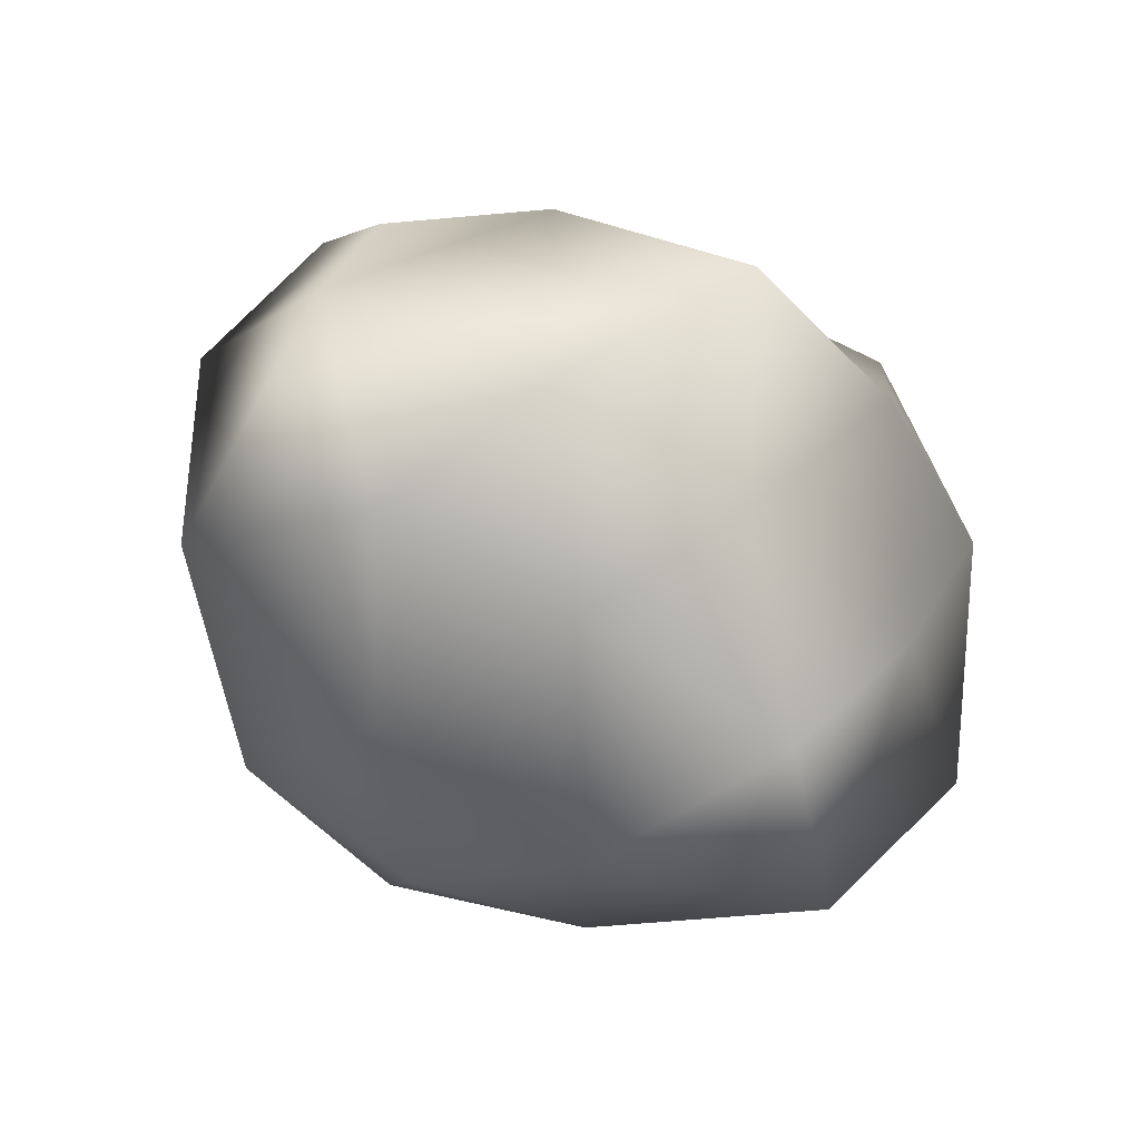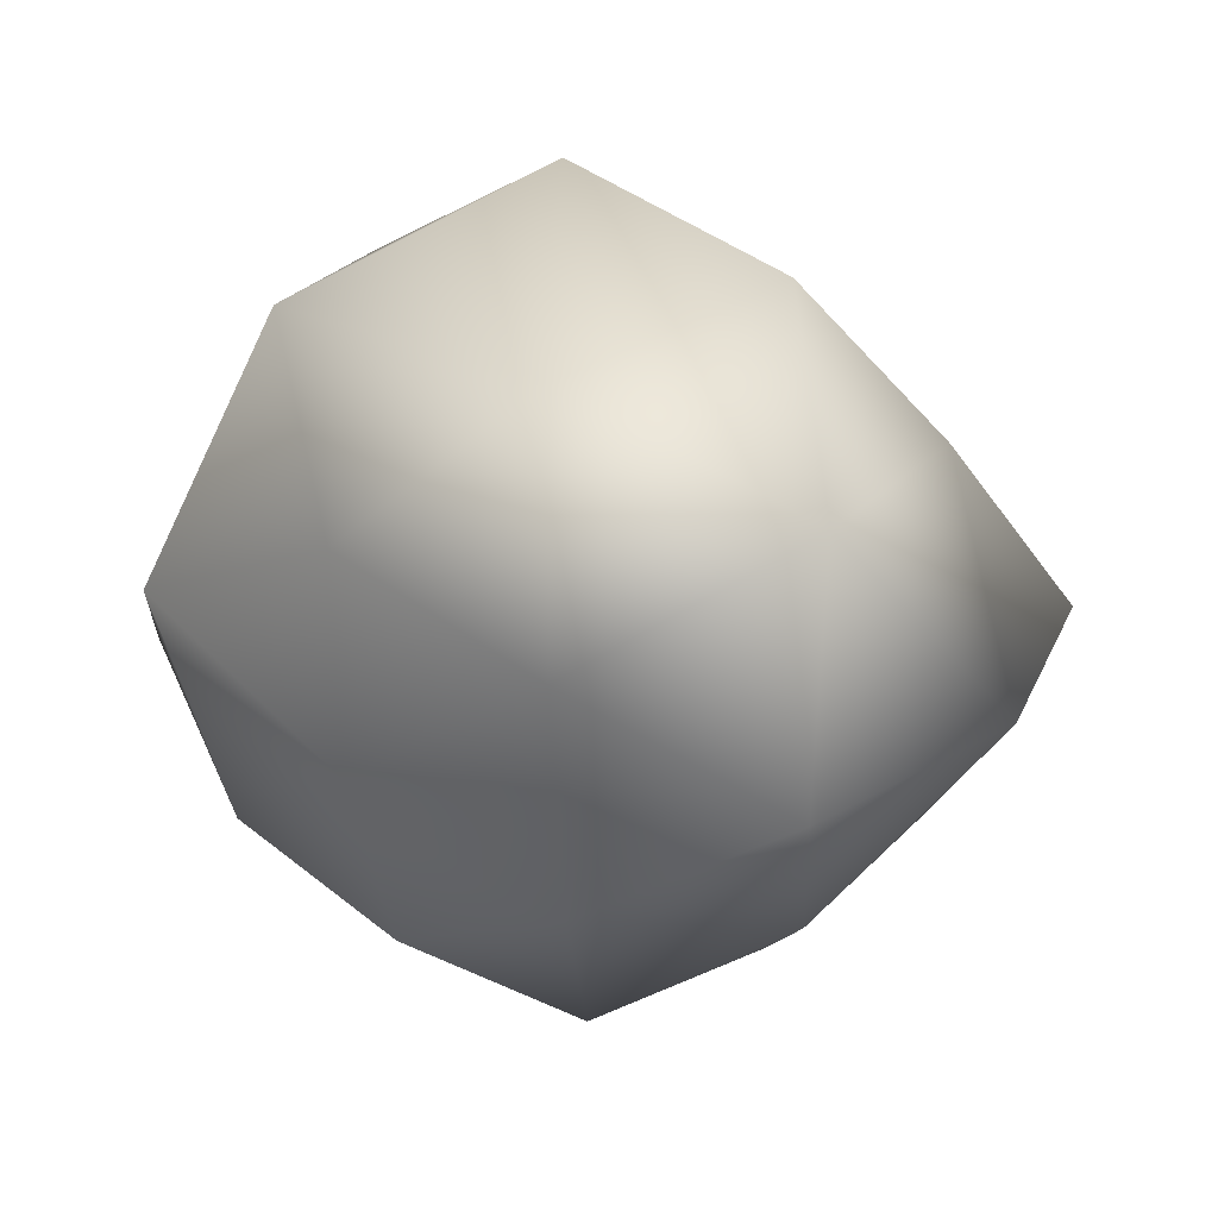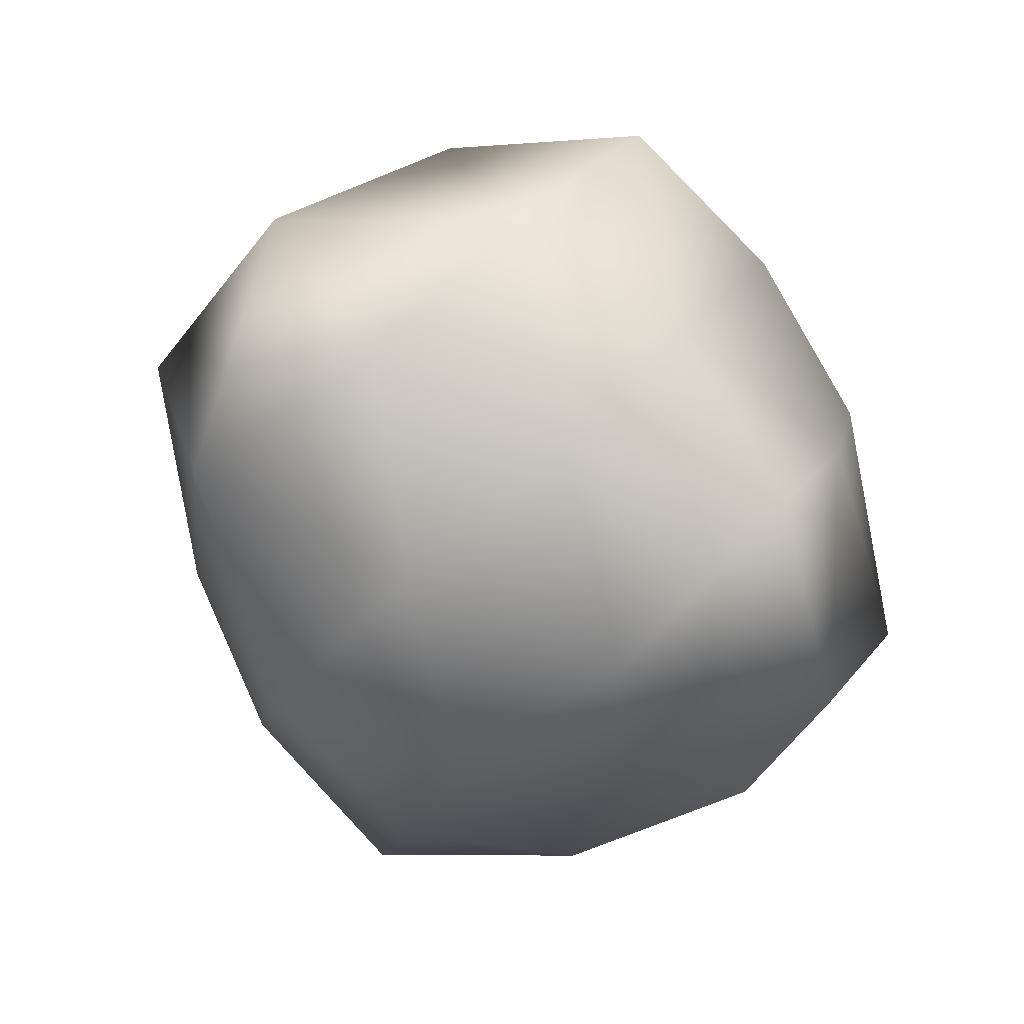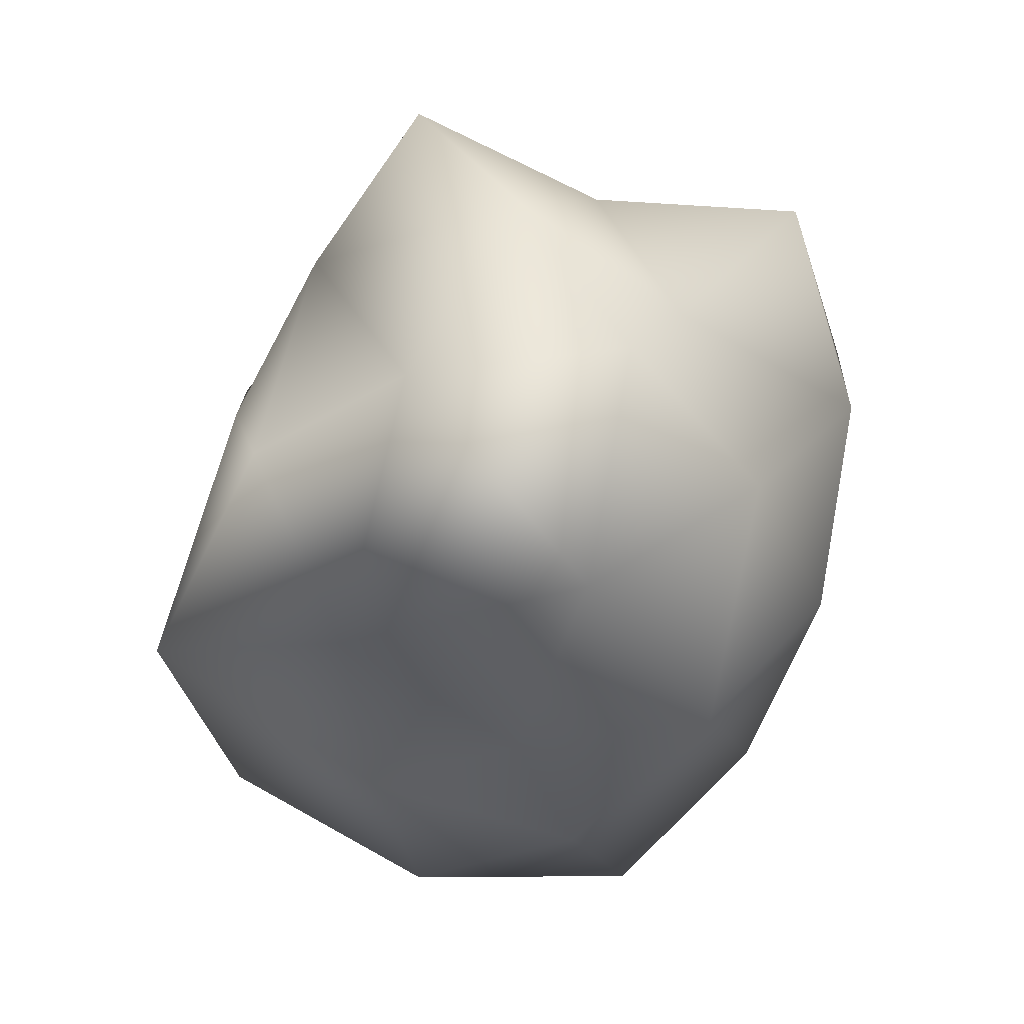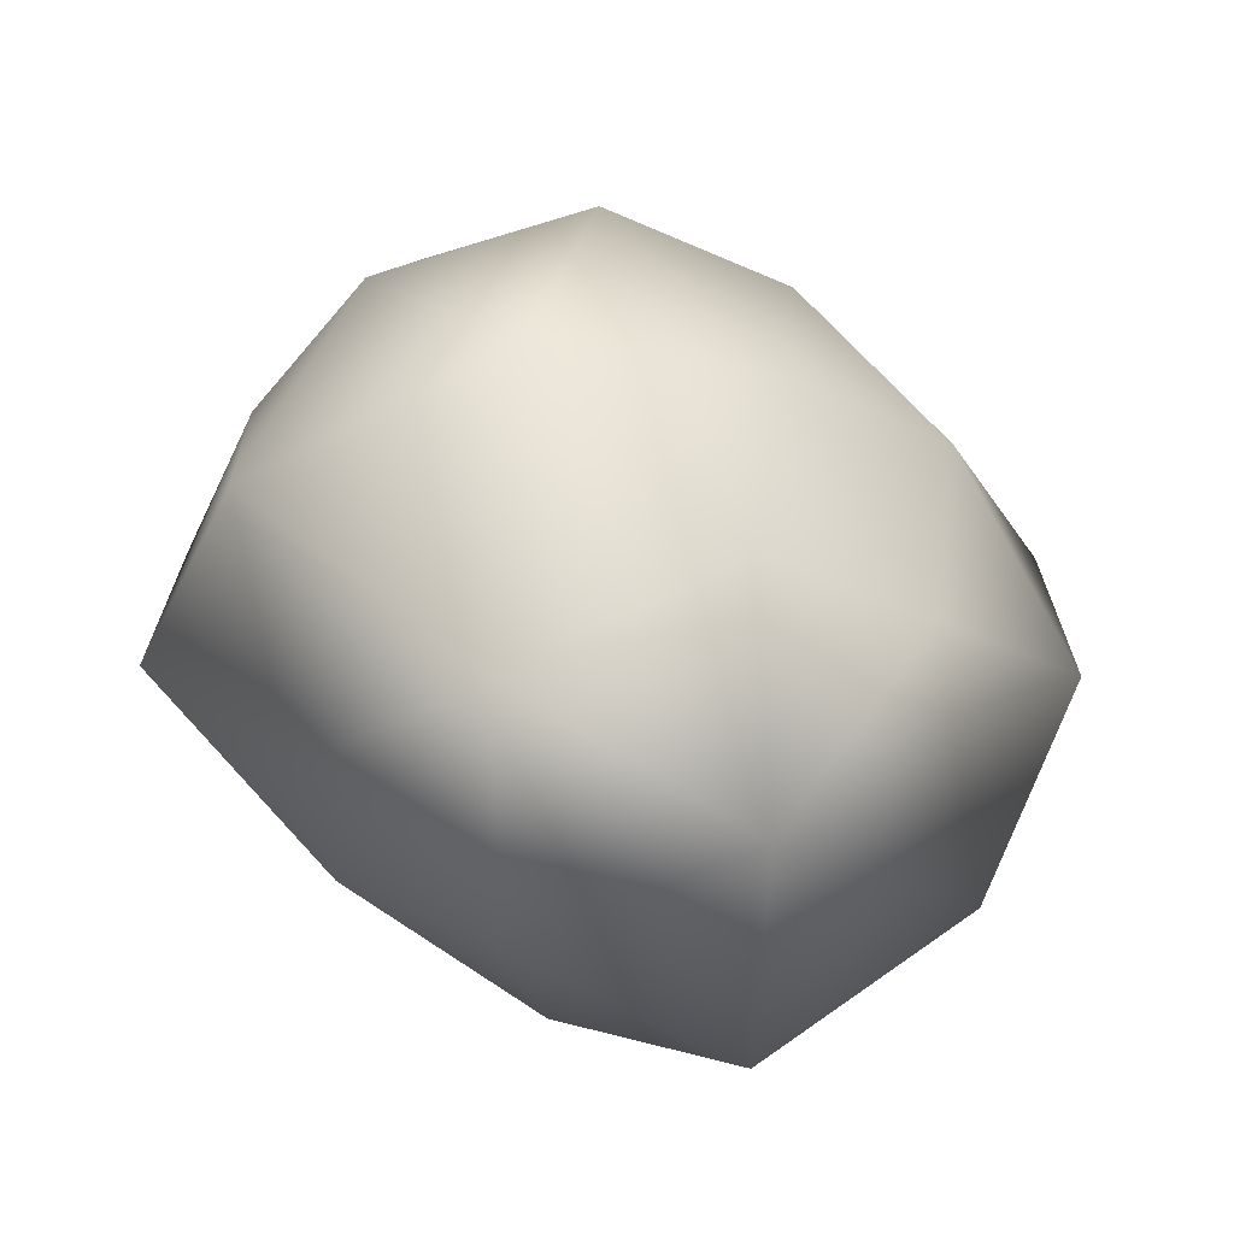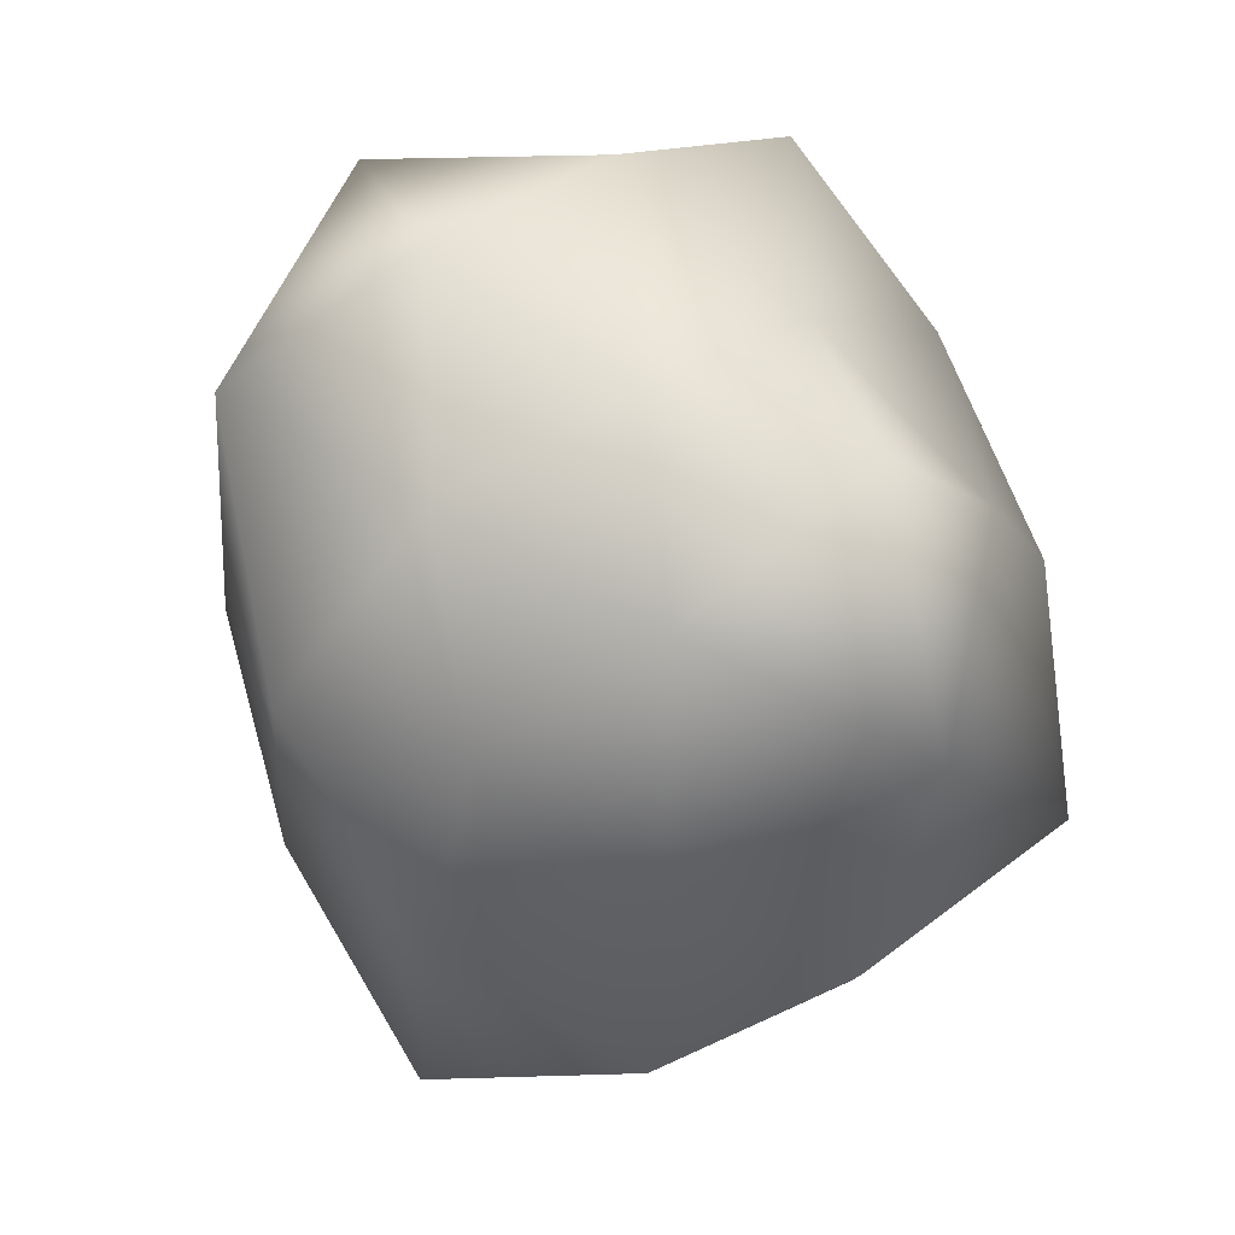
<metadata>
{"format":"obj","ext":"obj","renderer":"f3d","projection":"perspective","resolution":1024,"background":"white","views":[{"elev":66.6,"azim":-124.9,"up":"+Y"},{"elev":-10.0,"azim":-24.0,"up":"+Z"},{"elev":49.5,"azim":-139.7,"up":"+Y"},{"elev":46.9,"azim":148.9,"up":"+Y"},{"elev":23.6,"azim":-16.8,"up":"+Z"},{"elev":27.2,"azim":-129.2,"up":"+Y"}]}
</metadata>
<code>
g object
v 0 -2.523e-05 181.3
v -51.57 97.53 135
v -98.66 -2.612e-05 159.6
v 42.56 80.52 111.4
v 0 179.2 94.9
v 85.7 -2.269e-05 138.7
v -137.4 61.24 84.93
v -70.11 132.3 43.33
v -161.2 116.2 0
v -70.11 132.3 43.33
v -65.5 123.7 -40.48
v -161.2 116.2 0
v 0 191.4 0
v 0 176.3 -93.43
v 0 191.4 0
v -70.11 132.3 43.33
v 0 191.4 0
v 81.76 154.4 50.53
v 0 191.4 0
v 0 191.4 0
v 93.86 177.2 -58.01
v 144.2 104 0
v 0 191.4 0
v 120.2 53.53 74.28
v 205.3 -2.854e-05 0
v 136.1 -60.7 84.11
v 171.4 -123.5 0
v 151.2 67.42 -93.42
v 134.6 -60.02 -83.16
v 86.33 -2.284e-05 -139.7
v 58.99 111.3 -154.4
v -49.87 94.36 -130.6
v 0 -2.413e-05 -173.5
v -87.35 -2.313e-05 -141.3
v -52.93 -99.93 -138.6
v 52.87 -99.75 -138.4
v 0 -206.3 -109.1
v 100.8 -190.4 -62.28
v 0 -226.1 0
v 0 -226.1 0
v 87.71 -165.7 54.21
v 0 -198.1 104.8
v 0 -226.1 0
v 0 -226.1 0
v -92.57 -174.9 -57.21
v -93.72 -177 57.92
v -159.4 -114.9 0
v -93.72 -177 57.92
v 0 -226.1 0
v 0 -226.1 0
v -170.8 -76.2 105.6
v -159.4 -114.9 0
v -64.16 -121.2 168
v 51.04 -96.41 133.6
v -200.4 -2.789e-05 0
v -139 62.06 -85.94
v -200.4 -2.789e-05 0
v -132.5 -59.04 -81.87
f 1 2 3
f 2 4 5
f 4 1 6
f 1 4 2
f 2 7 3
f 7 8 9
f 8 2 5
f 2 8 7
f 10 11 12
f 11 13 14
f 15 8 5
f 16 17 11
f 18 19 5
f 20 21 14
f 21 18 22
f 18 21 23
f 4 18 5
f 18 24 22
f 24 4 6
f 4 24 18
f 24 25 22
f 25 26 27
f 26 24 6
f 24 26 25
f 25 28 22
f 28 29 30
f 29 25 27
f 25 29 28
f 21 31 14
f 31 28 30
f 28 21 22
f 21 28 31
f 31 32 14
f 32 33 34
f 33 31 30
f 31 33 32
f 33 35 34
f 35 36 37
f 36 33 30
f 33 36 35
f 36 38 37
f 38 29 27
f 29 36 30
f 36 29 38
f 38 39 37
f 40 41 42
f 41 38 27
f 38 41 43
f 44 45 37
f 45 46 47
f 48 49 42
f 50 46 45
f 48 51 52
f 51 53 3
f 53 48 42
f 48 53 51
f 53 1 3
f 1 54 6
f 54 53 42
f 53 54 1
f 41 54 42
f 54 26 6
f 26 41 27
f 41 26 54
f 55 7 9
f 7 51 3
f 51 55 52
f 55 51 7
f 56 57 12
f 57 58 47
f 58 56 34
f 56 58 57
f 11 56 12
f 56 32 34
f 32 11 14
f 11 32 56
f 45 35 37
f 35 58 34
f 58 45 47
f 45 58 35

</code>
